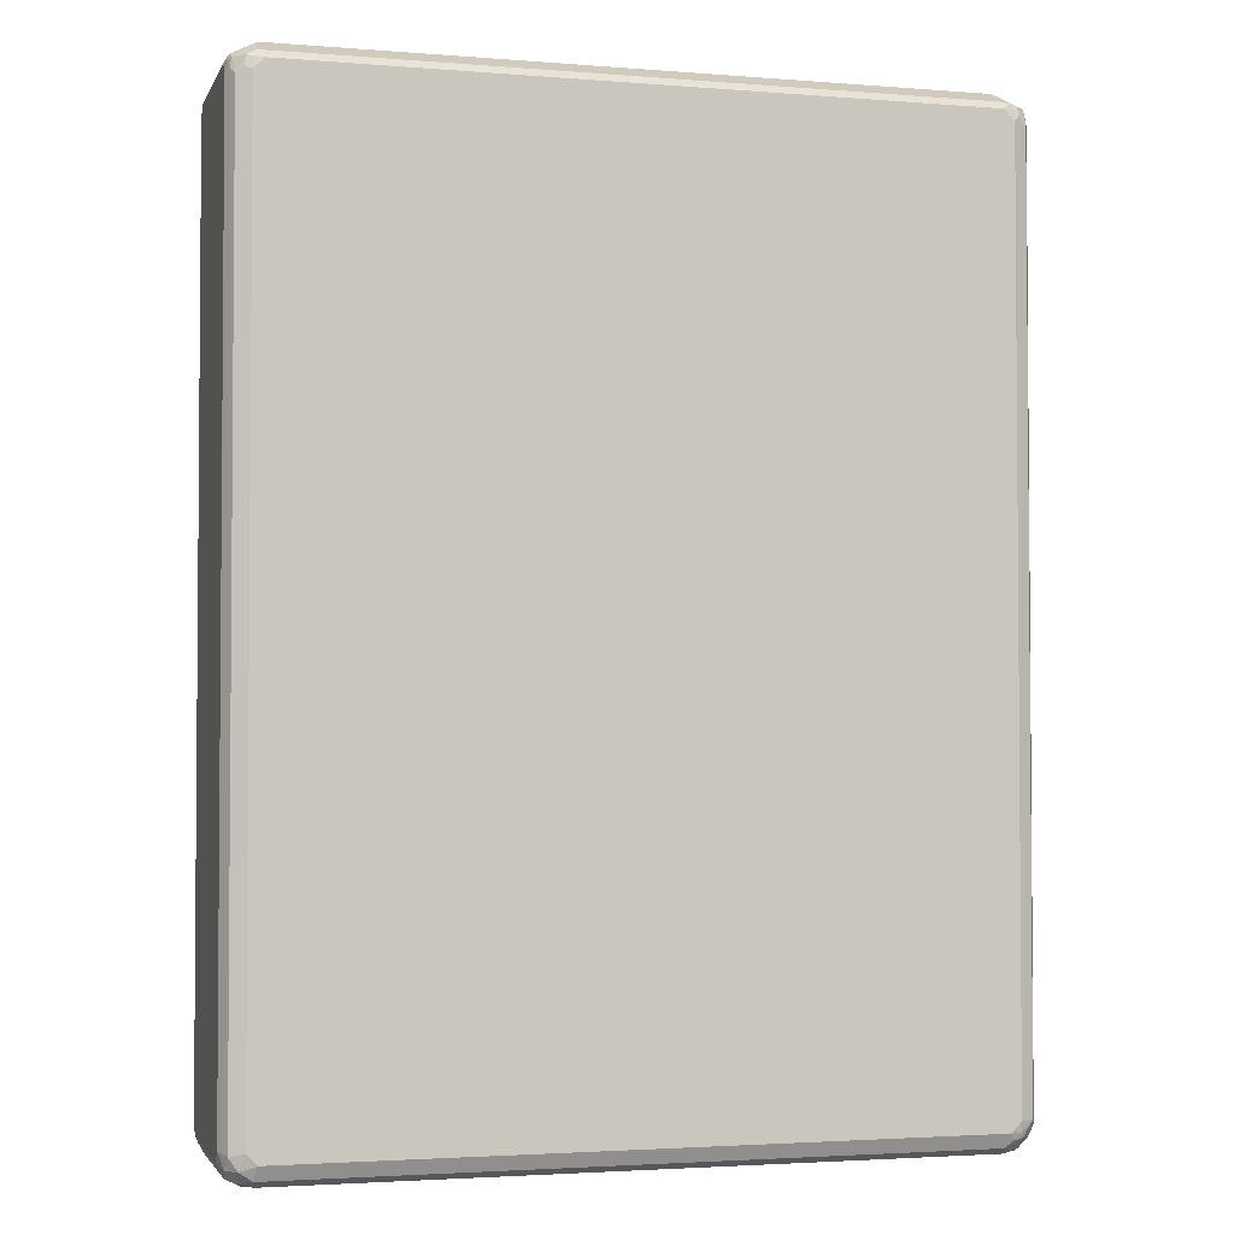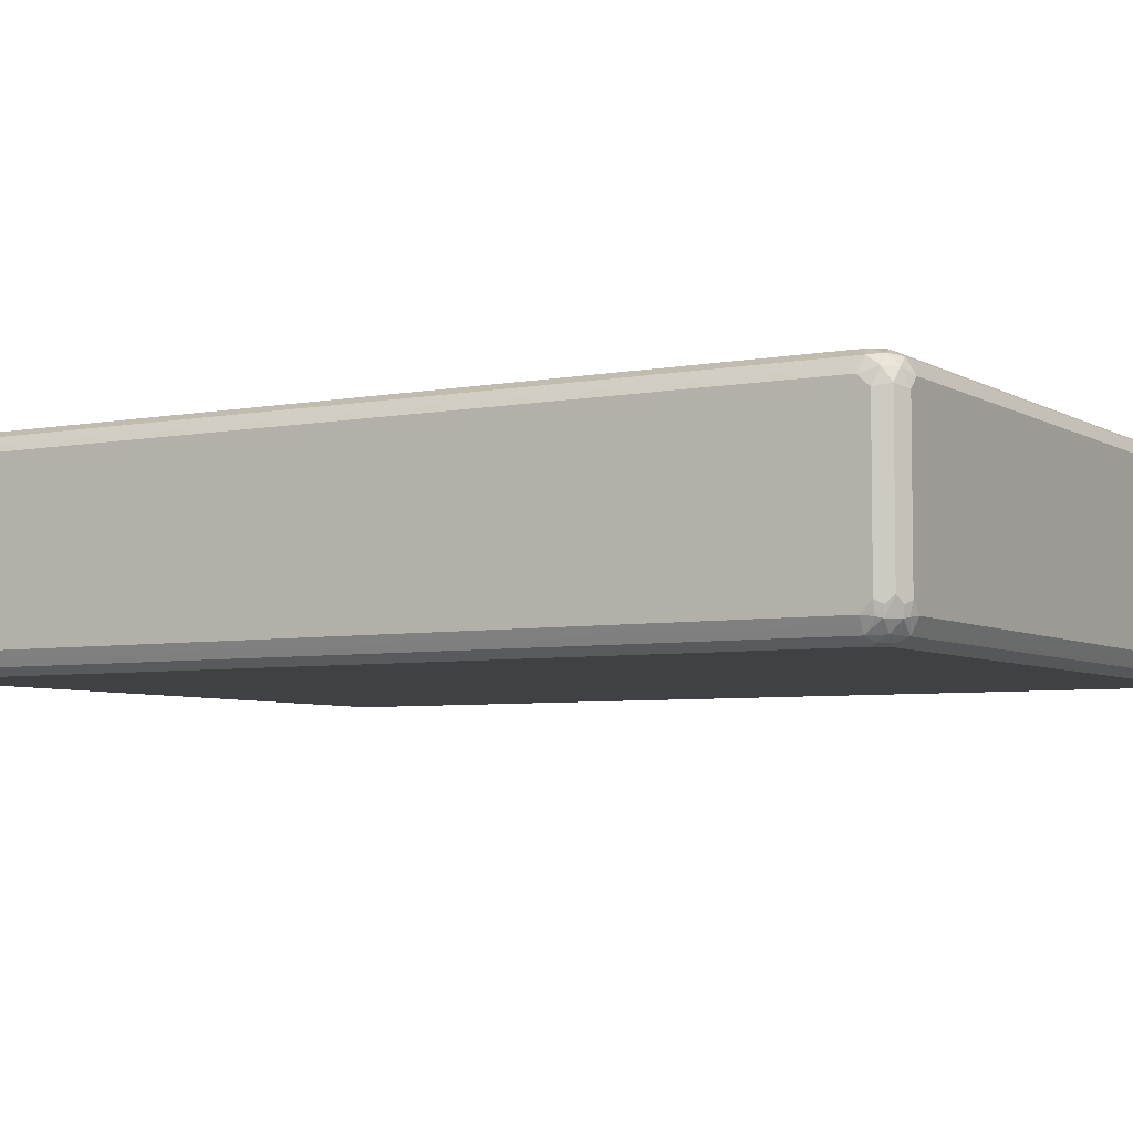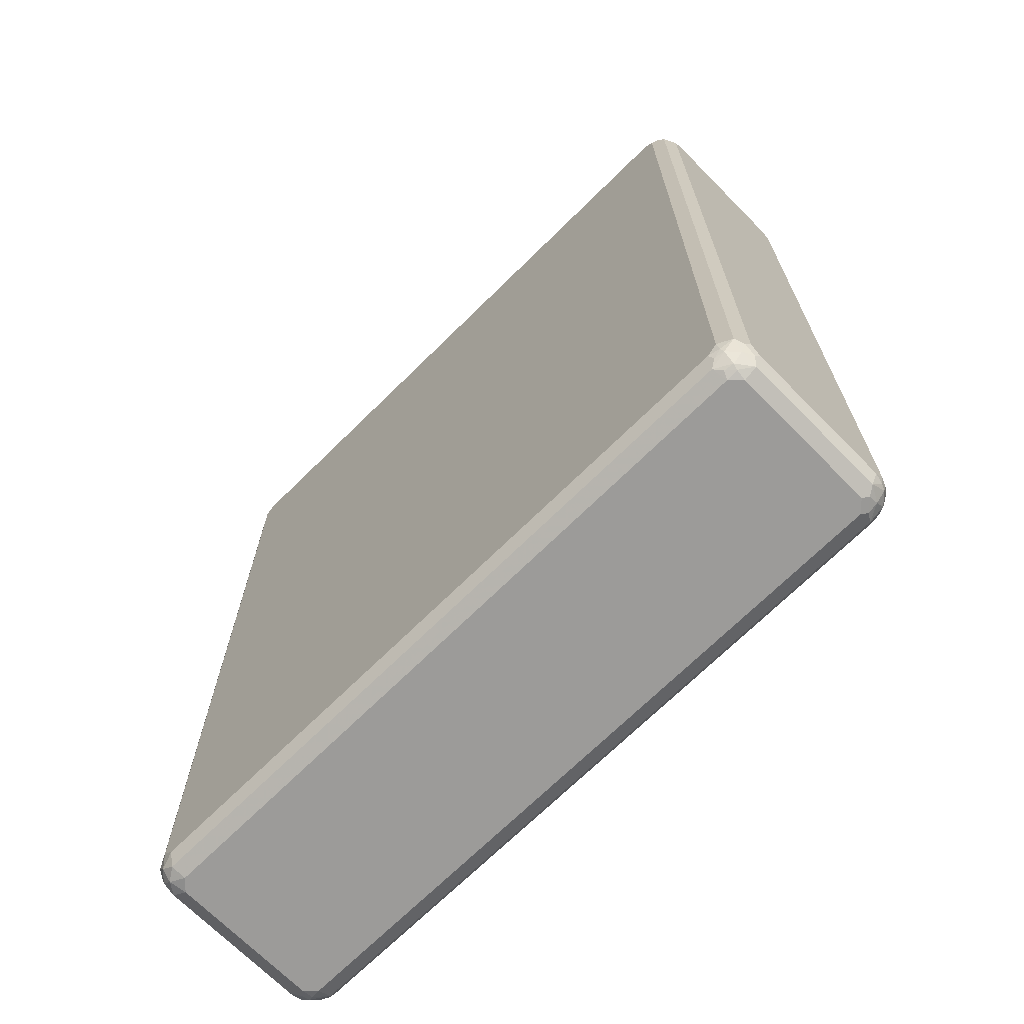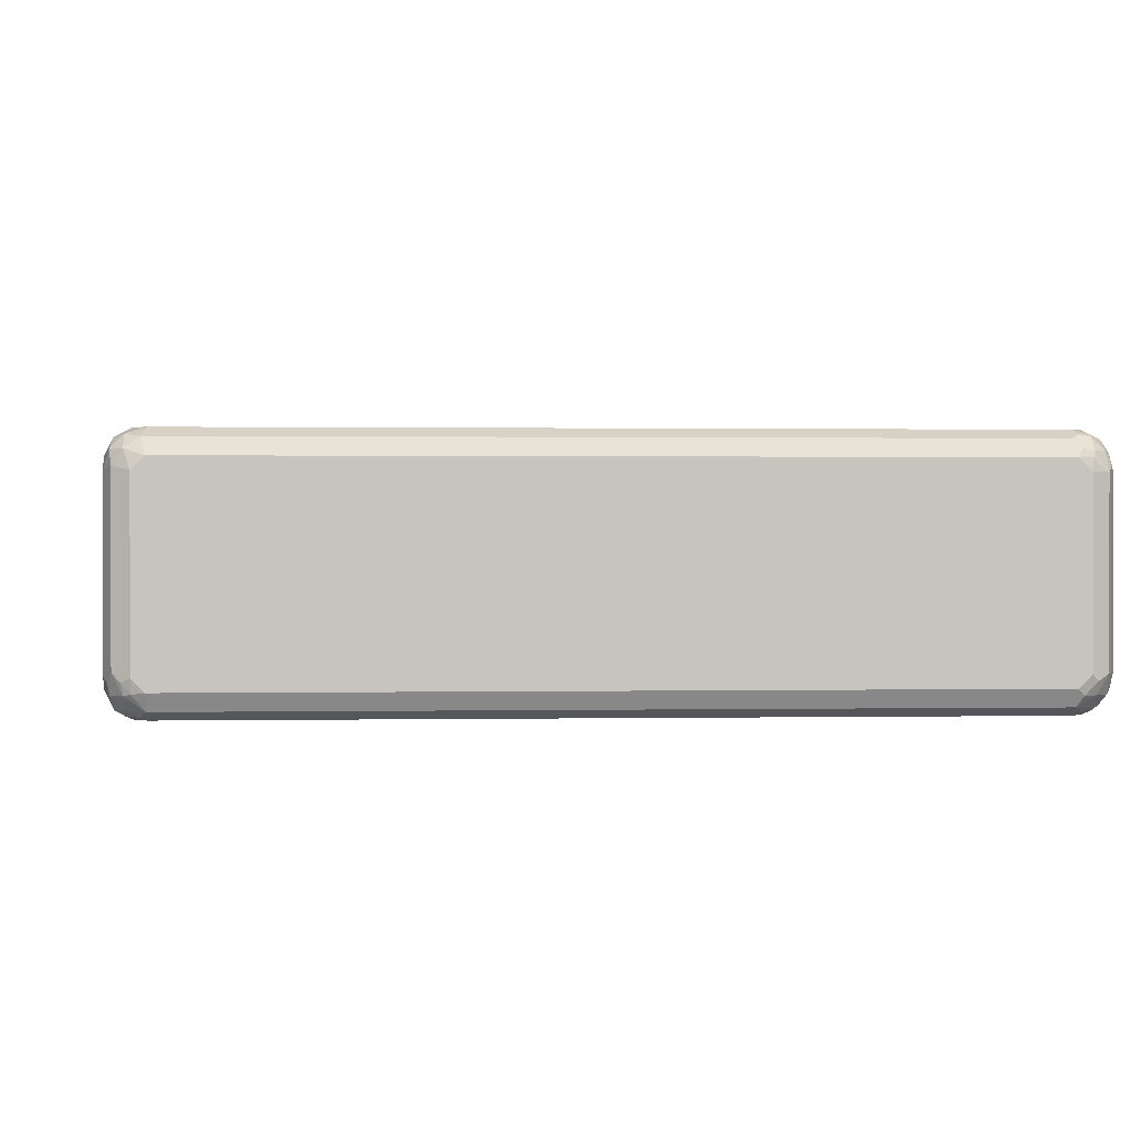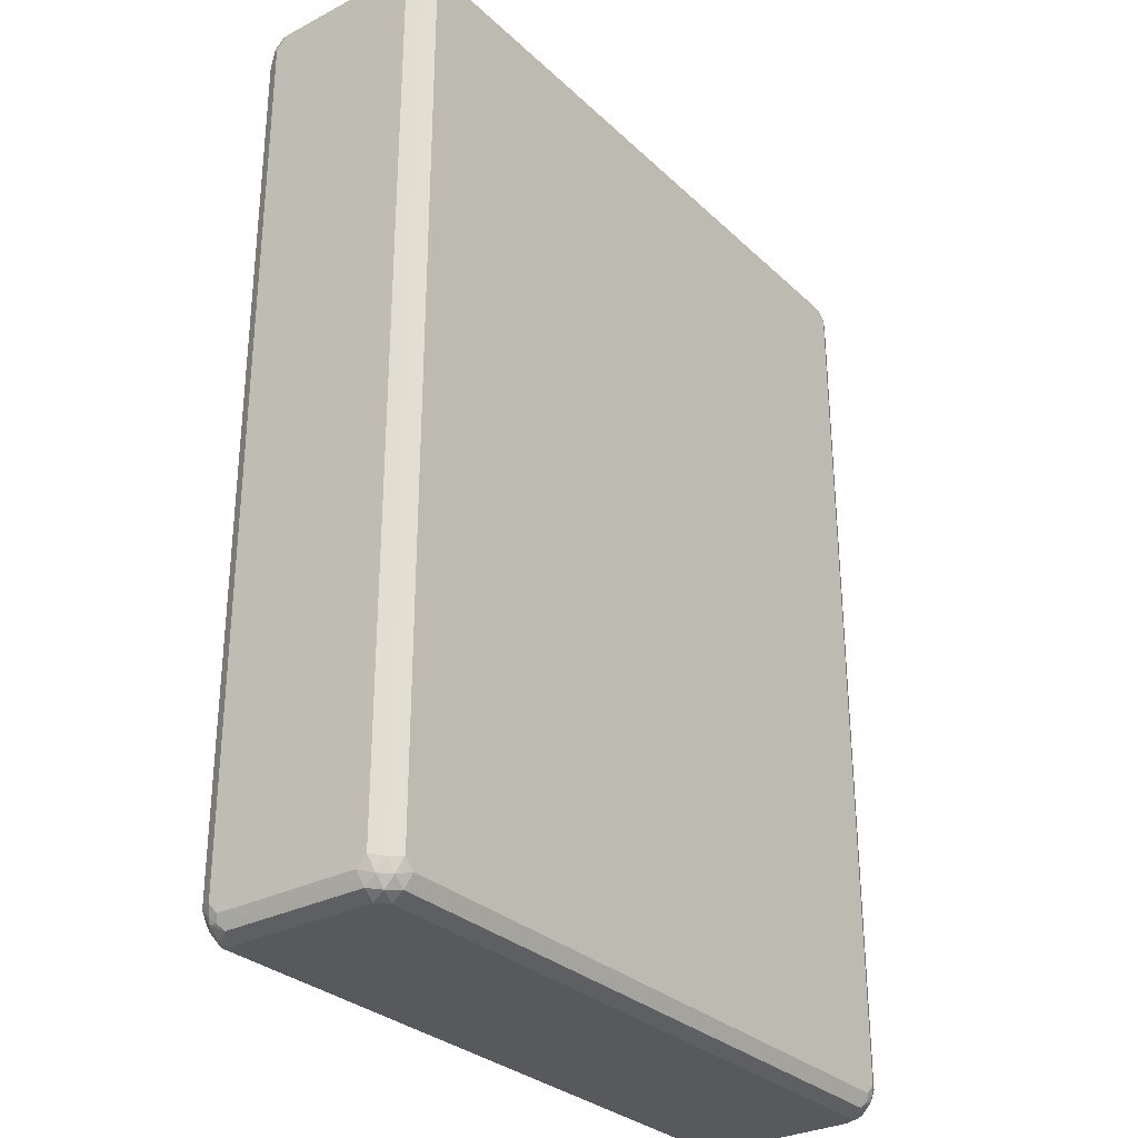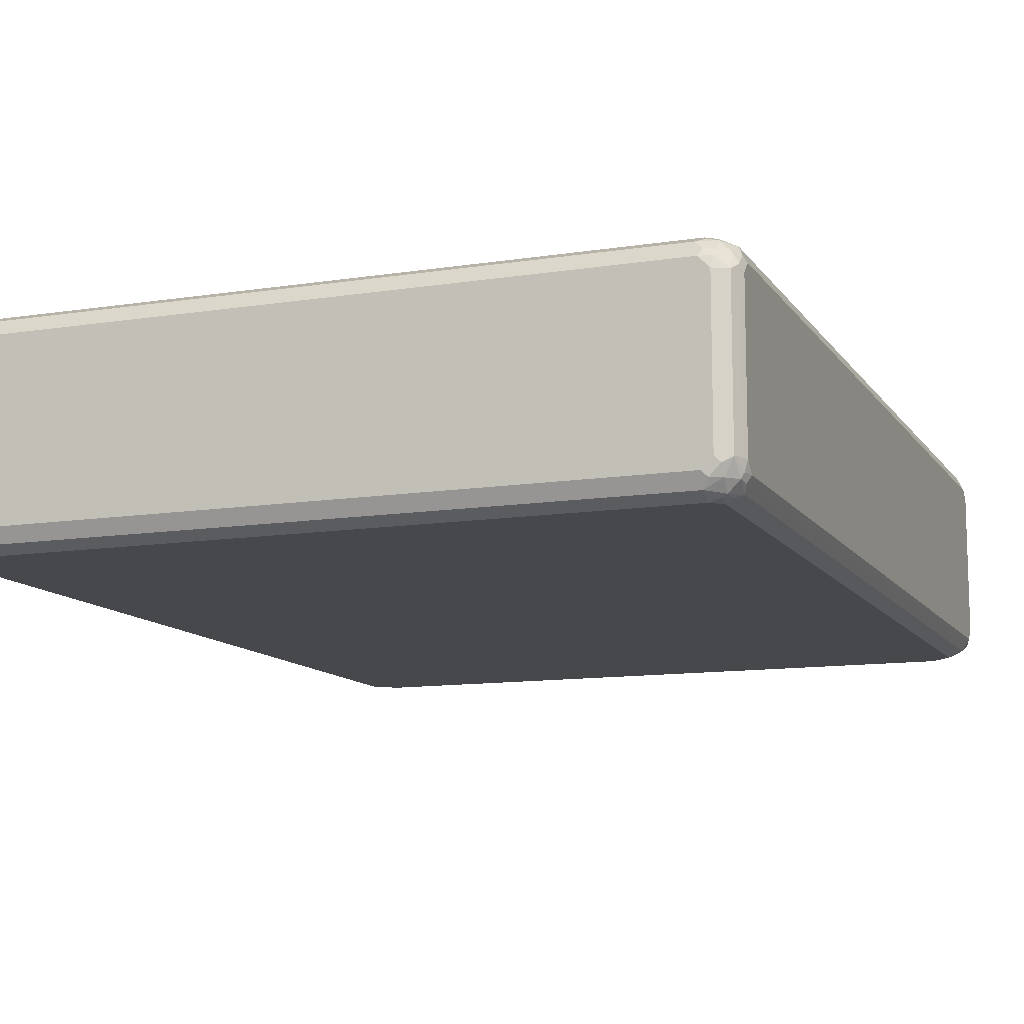
<metadata>
{"format":"obj","ext":"obj","renderer":"f3d","projection":"perspective","resolution":1024,"background":"white","views":[{"elev":-2.7,"azim":-15.6,"up":"+Y"},{"elev":-5.3,"azim":-59.4,"up":"+Z"},{"elev":-69.7,"azim":44.7,"up":"+Y"},{"elev":0.7,"azim":-4.5,"up":"+Z"},{"elev":-30.2,"azim":-52.9,"up":"+Y"},{"elev":-11.5,"azim":20.9,"up":"+Z"}]}
</metadata>
<code>
v 0.5983 0.7521 -0.1197
v 0.5955 0.7493 -0.1339
v 0.5898 0.7607 -0.1453
v 0.5926 0.7635 -0.114
v 0.5983 0.7521 0.1197
v 0.5983 0.735 -0.1368
v 0.5556 0.7607 -0.1624
v 0.567 0.7721 -0.1396
v 0.5471 0.7864 -0.1197
v 0.5698 0.7749 -0.1253
v 0.5813 0.7692 -0.1197
v 0.5926 0.7293 -0.1481
v 0.5869 0.7236 -0.1596
v 0.5841 0.738 -0.1567
v 0.5727 0.7436 -0.1624
v 0.5926 0.7635 0.1253
v 0.5941 0.7521 0.1389
v 0.5983 0.735 0.1368
v 0.5983 -0.735 -0.1368
v 0.53 0.7521 -0.171
v 0.5242 0.7635 -0.1652
v 0.5527 0.7749 -0.1424
v 0.5471 0.7864 0.1197
v -0.5471 0.7864 -0.1197
v 0.5926 -0.7407 -0.1481
v 0.5642 0.7179 -0.171
v 0.5869 -0.7293 -0.1596
v 0.5898 0.7607 0.141
v 0.5584 0.7806 0.1253
v 0.5869 0.735 0.1596
v 0.5926 0.735 0.1481
v 0.5983 -0.735 0.1368
v 0.5983 -0.7521 -0.1197
v 0.5941 -0.7543 -0.1368
v -0.53 0.7521 -0.171
v -0.5356 0.7635 -0.1652
v -0.5471 0.7864 0.1197
v -0.5556 0.765 0.1624
v 0.5471 0.7635 0.1652
v 0.5642 0.765 0.156
v -0.5527 0.7806 -0.1311
v -0.5834 0.765 -0.1368
v -0.5926 0.7635 -0.1197
v -0.5898 0.765 0.1282
v 0.5898 -0.7564 -0.1453
v 0.5642 -0.735 -0.171
v 0.5727 -0.7564 -0.1624
v 0.5755 -0.7407 -0.1652
v 0.5727 0.7607 0.1581
v 0.5727 0.7436 0.1667
v 0.5869 -0.735 0.1596
v 0.5926 -0.735 0.1481
v 0.5941 -0.7436 0.1453
v 0.5941 -0.7607 0.1282
v 0.5983 -0.7521 0.1197
v 0.5926 -0.7635 -0.1197
v 0.5869 -0.7749 -0.1197
v -0.5492 0.7521 -0.1667
v -0.5642 0.7179 -0.171
v -0.5513 0.7607 -0.1624
v -0.5556 0.7821 0.1282
v -0.5727 0.7564 0.1624
v -0.5642 0.7543 0.1667
v -0.5471 0.7635 0.1652
v -0.5642 0.7757 0.1368
v 0.5556 0.7607 0.1667
v -0.5855 0.7607 -0.1453
v -0.5941 0.7607 -0.1282
v -0.5926 0.7635 0.1197
v -0.5941 0.7543 0.1368
v -0.5898 0.7564 0.1453
v 0.5727 -0.7735 -0.1453
v 0.5642 -0.7543 -0.1667
v 0.5471 -0.7521 -0.171
v 0.5471 -0.7749 -0.1596
v 0.5642 0.735 0.171
v 0.5642 -0.735 0.171
v 0.5663 -0.7521 0.1667
v 0.5684 -0.7607 0.1624
v 0.5855 -0.7607 0.1453
v 0.5869 -0.7749 0.1197
v 0.5727 -0.7821 -0.1282
v -0.5663 0.735 -0.1667
v -0.5869 0.7179 -0.1596
v -0.5642 -0.735 -0.171
v -0.5727 -0.7436 -0.1667
v -0.5684 0.7436 -0.1624
v -0.5869 0.7293 0.1596
v -0.5755 0.7407 0.1652
v -0.5471 0.7521 0.171
v -0.5642 0.735 0.171
v 0.5471 0.7521 0.171
v -0.5941 0.7436 -0.1453
v -0.5983 0.7521 -0.1197
v -0.5983 0.7521 0.1197
v -0.5983 0.735 -0.1368
v -0.5983 0.735 0.1368
v -0.5926 0.7407 0.1481
v 0.5556 -0.7821 -0.1453
v -0.5556 -0.7607 -0.1667
v -0.5471 -0.7521 -0.171
v -0.5471 -0.7749 -0.1596
v 0.5471 -0.7521 0.171
v 0.5527 -0.7635 0.1652
v 0.5413 -0.7749 0.1596
v 0.5684 -0.7778 0.1453
v 0.5663 -0.7821 0.1368
v 0.5642 -0.7864 0.1197
v 0.5642 -0.7864 -0.1197
v 0.5471 -0.7864 -0.1368
v -0.5926 0.735 -0.1481
v -0.5869 -0.735 -0.1596
v -0.5727 -0.7607 -0.1581
v -0.5869 -0.7407 0.1596
v -0.5642 -0.735 0.171
v -0.5983 -0.735 -0.1368
v -0.5983 -0.735 0.1368
v -0.5926 -0.7293 0.1481
v -0.5471 -0.7864 -0.1368
v -0.5642 -0.7821 -0.1389
v -0.5727 -0.7778 -0.141
v -0.5471 -0.7521 0.171
v -0.5527 -0.7749 0.1596
v 0.5471 -0.7864 0.1368
v 0.5527 -0.7806 0.1481
v -0.5926 -0.735 -0.1481
v -0.5898 -0.7607 -0.141
v -0.5941 -0.7521 -0.1389
v -0.5898 -0.7607 0.1453
v -0.5727 -0.7607 0.1624
v -0.5983 -0.7521 -0.1197
v -0.5983 -0.7521 0.1197
v -0.5955 -0.7493 0.1339
v -0.5642 -0.7864 -0.1197
v -0.5755 -0.7806 -0.1253
v -0.5869 -0.7749 -0.114
v -0.5727 -0.7778 0.1453
v -0.5471 -0.7864 0.1368
v -0.5926 -0.7635 -0.1253
v -0.5869 -0.7749 0.1253
v -0.5926 -0.7635 0.114
v -0.5642 -0.7864 0.1197
f 1 2 3
f 1 3 4
f 1 4 16
f 1 16 5
f 1 5 18
f 1 18 32
f 1 32 55
f 1 55 33
f 1 33 19
f 1 19 6
f 1 6 2
f 2 6 3
f 3 7 8
f 3 8 9
f 3 9 10
f 3 10 11
f 3 11 4
f 3 6 12
f 3 12 13
f 3 13 14
f 3 14 15
f 3 15 7
f 4 11 9
f 4 9 23
f 4 23 16
f 5 16 17
f 5 17 18
f 6 19 25
f 6 25 12
f 7 15 26
f 7 26 20
f 7 20 21
f 7 21 22
f 7 22 8
f 8 22 9
f 9 11 10
f 9 22 21
f 9 21 36
f 9 36 24
f 9 24 37
f 9 37 23
f 12 25 27
f 12 27 13
f 13 26 15
f 13 15 14
f 13 27 46
f 13 46 26
f 16 28 17
f 16 23 29
f 16 29 28
f 17 28 30
f 17 30 31
f 17 31 18
f 18 31 52
f 18 52 53
f 18 53 32
f 19 33 34
f 19 34 25
f 20 35 36
f 20 36 21
f 20 26 46
f 20 46 74
f 20 74 101
f 20 101 85
f 20 85 59
f 20 59 35
f 23 37 38
f 23 38 39
f 23 39 40
f 23 40 29
f 24 36 41
f 24 41 42
f 24 42 43
f 24 43 44
f 24 44 37
f 25 34 45
f 25 45 27
f 27 45 47
f 27 47 48
f 27 48 46
f 28 49 30
f 28 29 49
f 29 40 49
f 30 49 50
f 30 50 51
f 30 51 52
f 30 52 31
f 32 53 54
f 32 54 55
f 33 55 54
f 33 54 56
f 33 56 34
f 34 56 57
f 34 57 45
f 35 58 36
f 35 59 83
f 35 83 58
f 36 58 60
f 36 60 41
f 37 44 61
f 37 61 38
f 38 62 63
f 38 63 64
f 38 64 39
f 38 61 65
f 38 65 62
f 39 64 66
f 39 66 40
f 40 66 49
f 41 60 67
f 41 67 42
f 42 67 68
f 42 68 43
f 43 68 69
f 43 69 44
f 44 69 70
f 44 70 71
f 44 71 65
f 44 65 61
f 45 57 72
f 45 72 47
f 46 48 73
f 46 73 74
f 47 73 48
f 47 72 75
f 47 75 73
f 49 66 50
f 50 66 92
f 50 92 76
f 50 76 77
f 50 77 51
f 51 77 78
f 51 78 79
f 51 79 80
f 51 80 53
f 51 53 52
f 53 80 54
f 54 80 81
f 54 81 57
f 54 57 56
f 57 81 82
f 57 82 72
f 58 83 87
f 58 87 60
f 59 84 83
f 59 85 86
f 59 86 84
f 60 87 67
f 62 71 88
f 62 88 89
f 62 89 63
f 62 65 71
f 63 90 64
f 63 89 91
f 63 91 90
f 64 90 66
f 66 90 92
f 67 87 84
f 67 84 93
f 67 93 68
f 68 94 95
f 68 95 69
f 68 93 96
f 68 96 94
f 69 95 70
f 70 95 97
f 70 97 98
f 70 98 71
f 71 98 88
f 72 82 99
f 72 99 75
f 73 75 74
f 74 100 101
f 74 75 100
f 75 99 102
f 75 102 100
f 76 92 90
f 76 90 91
f 76 91 115
f 76 115 122
f 76 122 103
f 76 103 77
f 77 103 78
f 78 103 104
f 78 104 79
f 79 104 105
f 79 105 106
f 79 106 80
f 80 106 81
f 81 106 107
f 81 107 108
f 81 108 82
f 82 108 109
f 82 109 110
f 82 110 99
f 83 84 87
f 84 111 93
f 84 86 112
f 84 112 126
f 84 126 111
f 85 101 100
f 85 100 86
f 86 100 113
f 86 113 112
f 88 91 89
f 88 98 118
f 88 118 114
f 88 114 115
f 88 115 91
f 93 111 126
f 93 126 116
f 93 116 96
f 94 96 116
f 94 116 131
f 94 131 132
f 94 132 117
f 94 117 97
f 94 97 95
f 97 117 118
f 97 118 98
f 99 110 119
f 99 119 102
f 100 102 113
f 102 119 120
f 102 120 121
f 102 121 113
f 103 122 123
f 103 123 105
f 103 105 104
f 105 123 138
f 105 138 124
f 105 124 125
f 105 125 106
f 106 125 107
f 107 124 108
f 107 125 124
f 108 124 138
f 108 138 142
f 108 142 134
f 108 134 119
f 108 119 110
f 108 110 109
f 112 113 127
f 112 127 128
f 112 128 126
f 113 121 127
f 114 118 117
f 114 117 129
f 114 129 130
f 114 130 115
f 115 130 122
f 116 126 128
f 116 128 131
f 117 132 133
f 117 133 129
f 119 134 120
f 120 134 135
f 120 135 121
f 121 135 136
f 121 136 127
f 122 130 123
f 123 137 138
f 123 130 137
f 127 136 139
f 127 139 128
f 128 139 131
f 129 133 132
f 129 132 140
f 129 140 137
f 129 137 130
f 131 139 141
f 131 141 132
f 132 141 140
f 134 142 140
f 134 140 136
f 134 136 135
f 136 140 141
f 136 141 139
f 137 140 142
f 137 142 138

</code>
